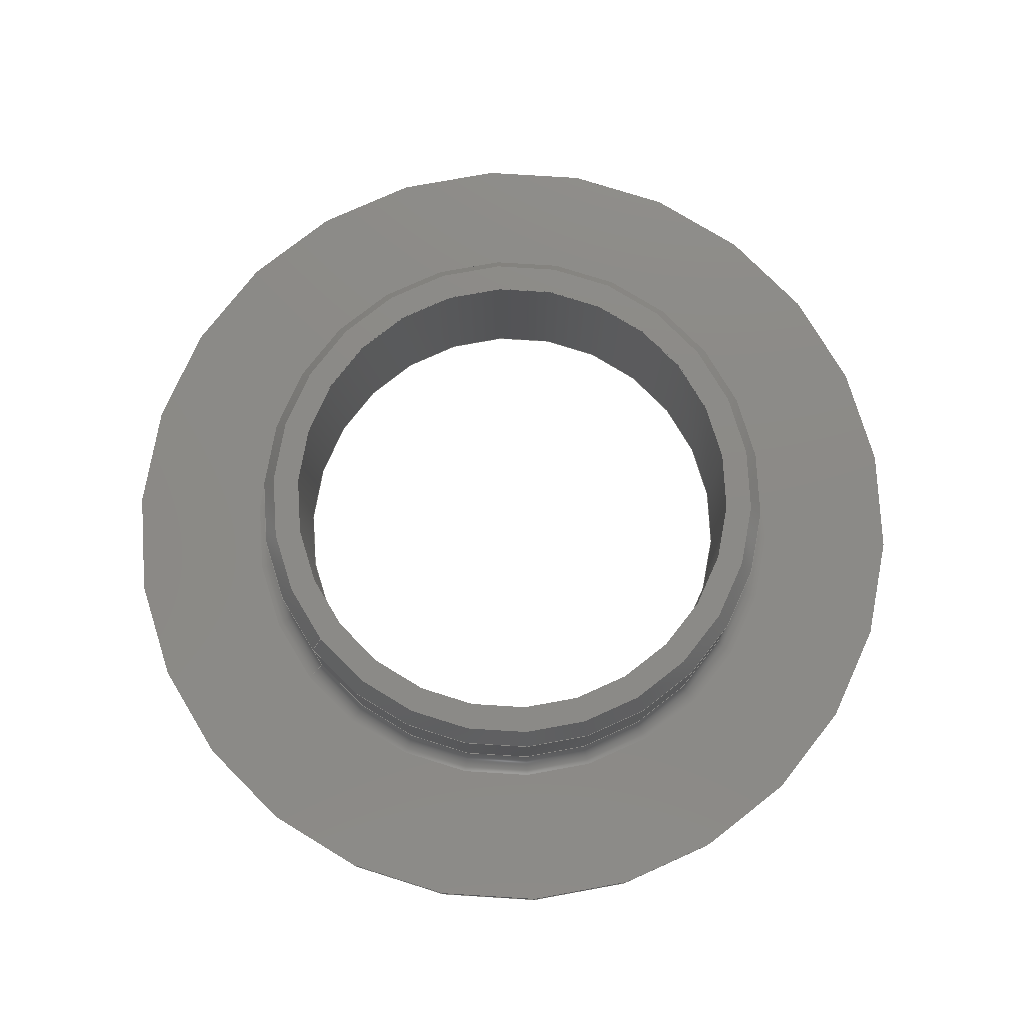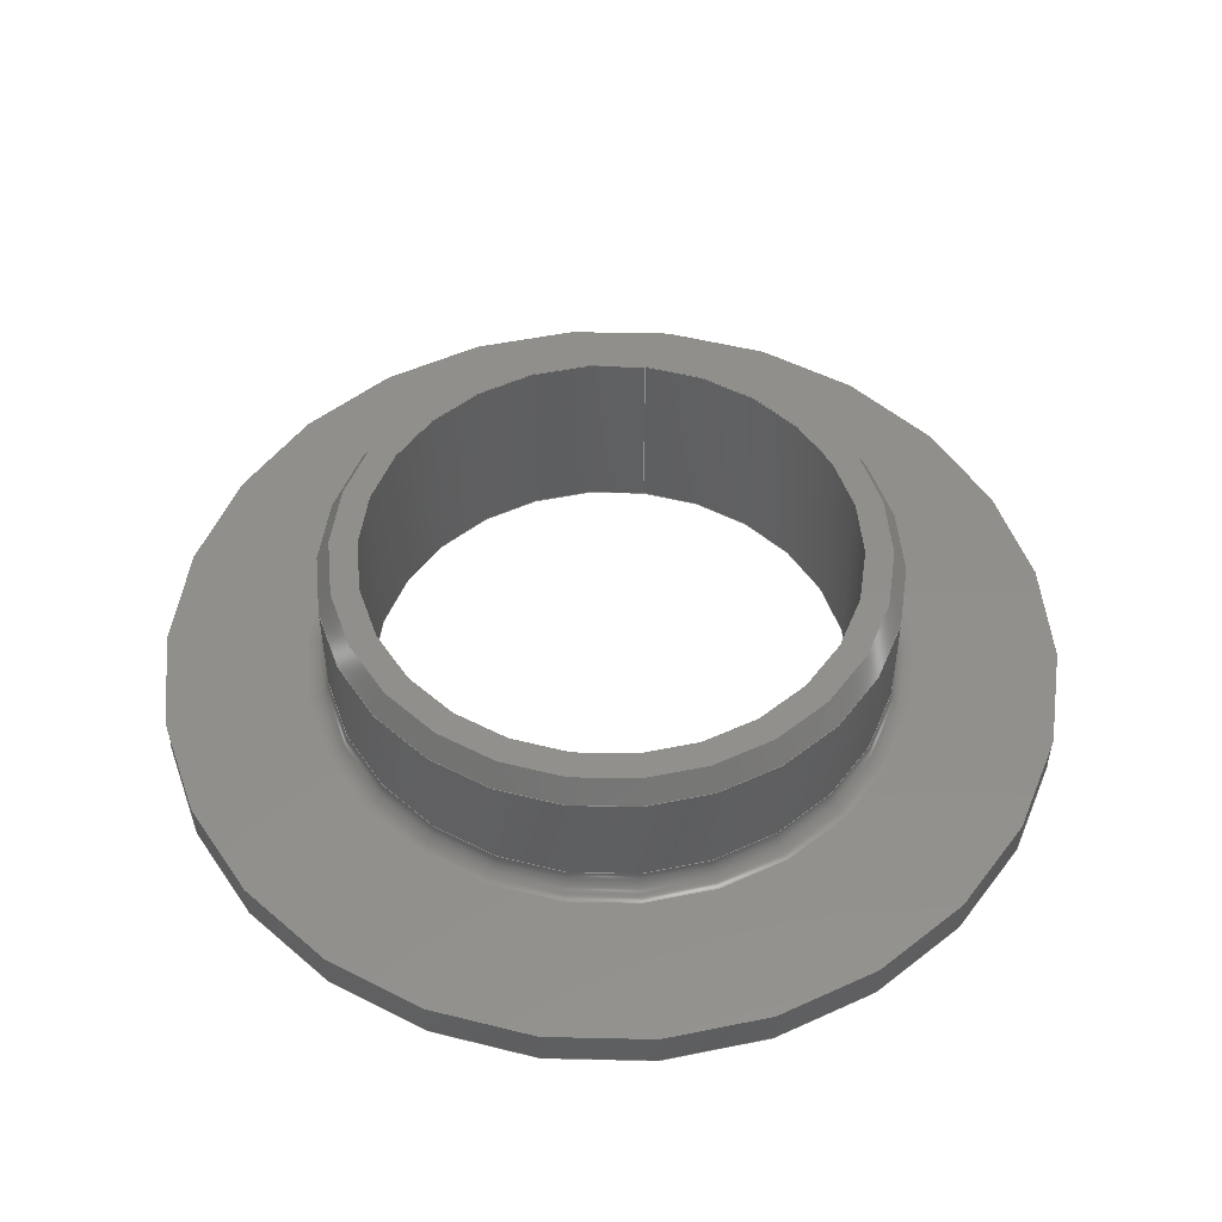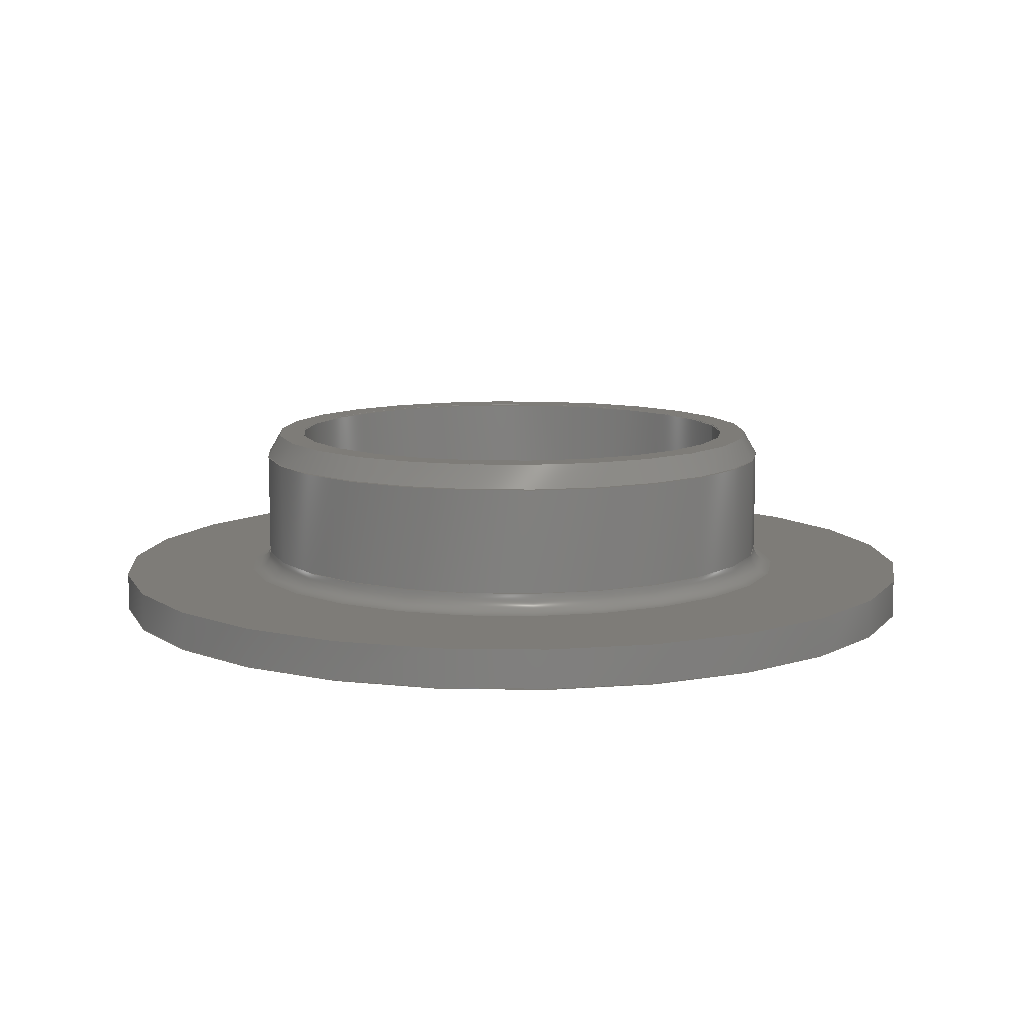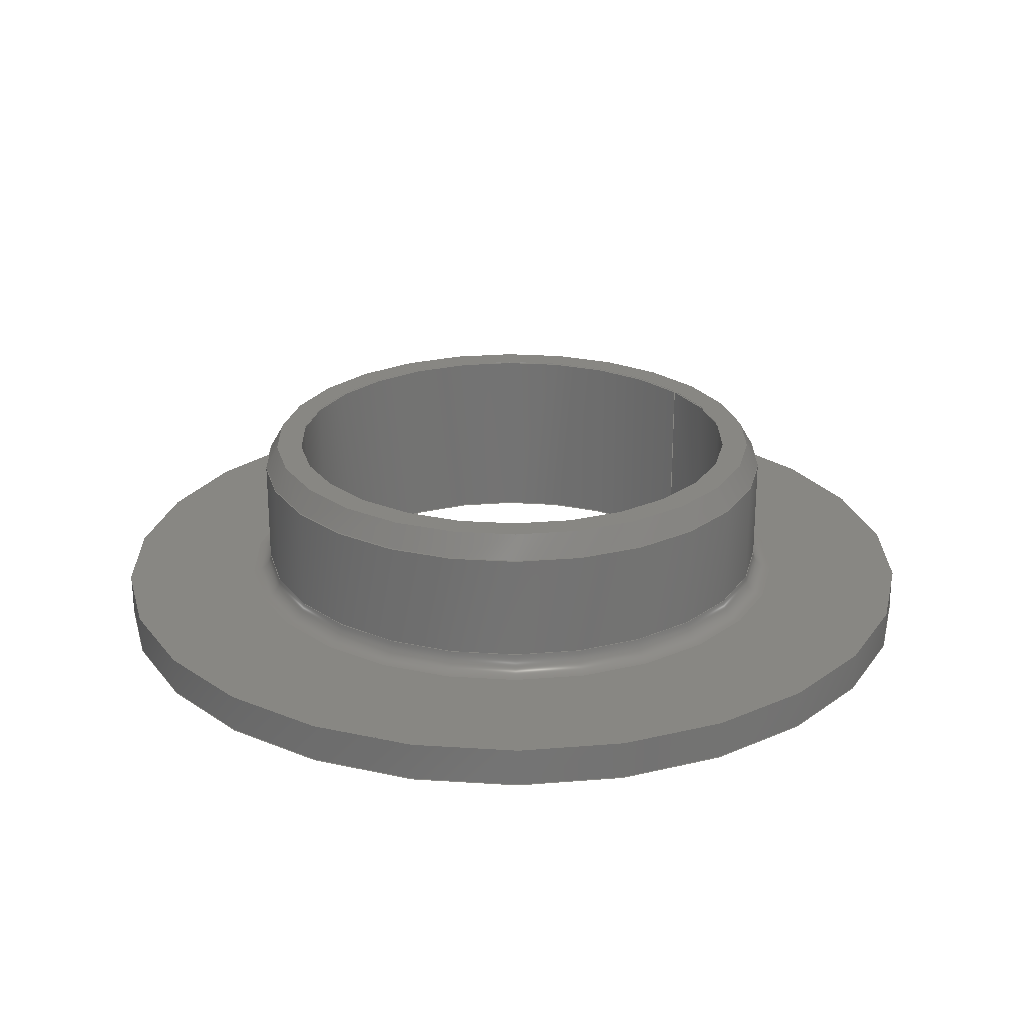
<metadata>
{"format":"step","ext":"stp","renderer":"f3d","projection":"perspective","resolution":1024,"background":"white","views":[{"elev":77.6,"azim":-38.0,"up":"+Z"},{"elev":51.2,"azim":98.3,"up":"+Z"},{"elev":10.0,"azim":168.6,"up":"+Z"},{"elev":24.5,"azim":144.6,"up":"+Z"}]}
</metadata>
<code>
ISO-10303-21;
DATA;
#1=MECHANICAL_DESIGN_GEOMETRIC_PRESENTATION_REPRESENTATION('',(#4),#296);
#2=SHAPE_REPRESENTATION_RELATIONSHIP('SRR','None',#303,#3);
#3=ADVANCED_BREP_SHAPE_REPRESENTATION('',(#5),#295);
#4=STYLED_ITEM('',(#312),#5);
#5=MANIFOLD_SOLID_BREP('Solid1',#150);
#6=TOROIDAL_SURFACE('',#188,3.75,0.2499);
#7=CYLINDRICAL_SURFACE('',#180,5.5);
#8=CYLINDRICAL_SURFACE('',#182,3);
#9=CYLINDRICAL_SURFACE('',#193,3.5);
#10=LINE('',#260,#17);
#11=LINE('',#264,#18);
#12=LINE('',#267,#19);
#13=LINE('',#272,#20);
#14=LINE('',#278,#21);
#15=LINE('',#289,#22);
#16=LINE('',#292,#23);
#17=VECTOR('',#208,5.5);
#18=VECTOR('',#213,3);
#19=VECTOR('',#216,5.5);
#20=VECTOR('',#223,3);
#21=VECTOR('',#230,3);
#22=VECTOR('',#245,3.5);
#23=VECTOR('',#250,3.5);
#24=CONICAL_SURFACE('',#176,5.5,0.4363);
#25=CONICAL_SURFACE('',#178,3,0.4363);
#26=CONICAL_SURFACE('',#186,3,0.4363);
#27=CONICAL_SURFACE('',#195,3.5,0.5236);
#28=FACE_BOUND('',#43,.T.);
#29=FACE_BOUND('',#49,.T.);
#30=FACE_BOUND('',#53,.T.);
#31=FACE_OUTER_BOUND('',#42,.T.);
#32=FACE_OUTER_BOUND('',#44,.T.);
#33=FACE_OUTER_BOUND('',#45,.T.);
#34=FACE_OUTER_BOUND('',#46,.T.);
#35=FACE_OUTER_BOUND('',#47,.T.);
#36=FACE_OUTER_BOUND('',#48,.T.);
#37=FACE_OUTER_BOUND('',#50,.T.);
#38=FACE_OUTER_BOUND('',#51,.T.);
#39=FACE_OUTER_BOUND('',#52,.T.);
#40=FACE_OUTER_BOUND('',#54,.T.);
#41=FACE_OUTER_BOUND('',#55,.T.);
#42=EDGE_LOOP('',(#98));
#43=EDGE_LOOP('',(#99));
#44=EDGE_LOOP('',(#100,#101,#102,#103));
#45=EDGE_LOOP('',(#104,#105,#106,#107));
#46=EDGE_LOOP('',(#108,#109,#110,#111));
#47=EDGE_LOOP('',(#112,#113,#114,#115));
#48=EDGE_LOOP('',(#116));
#49=EDGE_LOOP('',(#117));
#50=EDGE_LOOP('',(#118,#119,#120,#121));
#51=EDGE_LOOP('',(#122,#123,#124,#125));
#52=EDGE_LOOP('',(#126));
#53=EDGE_LOOP('',(#127));
#54=EDGE_LOOP('',(#128,#129,#130,#131));
#55=EDGE_LOOP('',(#132,#133,#134,#135));
#56=CIRCLE('',#174,5.495);
#57=CIRCLE('',#175,3.005);
#58=CIRCLE('',#177,5.5);
#59=CIRCLE('',#179,3);
#60=CIRCLE('',#181,5.5);
#61=CIRCLE('',#183,3);
#62=CIRCLE('',#185,3.75);
#63=CIRCLE('',#187,3.005);
#64=CIRCLE('',#189,3.5);
#65=CIRCLE('',#190,0.2499);
#66=CIRCLE('',#192,3.327);
#67=CIRCLE('',#194,3.5);
#68=VERTEX_POINT('',#253);
#69=VERTEX_POINT('',#255);
#70=VERTEX_POINT('',#258);
#71=VERTEX_POINT('',#262);
#72=VERTEX_POINT('',#266);
#73=VERTEX_POINT('',#270);
#74=VERTEX_POINT('',#274);
#75=VERTEX_POINT('',#277);
#76=VERTEX_POINT('',#281);
#77=VERTEX_POINT('',#285);
#78=VERTEX_POINT('',#288);
#79=EDGE_CURVE('',#68,#68,#56,.T.);
#80=EDGE_CURVE('',#69,#69,#57,.T.);
#81=EDGE_CURVE('',#70,#70,#58,.T.);
#82=EDGE_CURVE('',#70,#68,#10,.T.);
#83=EDGE_CURVE('',#71,#71,#59,.T.);
#84=EDGE_CURVE('',#71,#69,#11,.T.);
#85=EDGE_CURVE('',#70,#72,#12,.T.);
#86=EDGE_CURVE('',#72,#72,#60,.T.);
#87=EDGE_CURVE('',#73,#73,#61,.T.);
#88=EDGE_CURVE('',#73,#71,#13,.T.);
#89=EDGE_CURVE('',#74,#74,#62,.T.);
#90=EDGE_CURVE('',#73,#75,#14,.T.);
#91=EDGE_CURVE('',#75,#75,#63,.T.);
#92=EDGE_CURVE('',#76,#76,#64,.T.);
#93=EDGE_CURVE('',#76,#74,#65,.T.);
#94=EDGE_CURVE('',#77,#77,#66,.T.);
#95=EDGE_CURVE('',#76,#78,#15,.T.);
#96=EDGE_CURVE('',#78,#78,#67,.T.);
#97=EDGE_CURVE('',#78,#77,#16,.T.);
#98=ORIENTED_EDGE('',*,*,#79,.F.);
#99=ORIENTED_EDGE('',*,*,#80,.T.);
#100=ORIENTED_EDGE('',*,*,#81,.F.);
#101=ORIENTED_EDGE('',*,*,#82,.T.);
#102=ORIENTED_EDGE('',*,*,#79,.T.);
#103=ORIENTED_EDGE('',*,*,#82,.F.);
#104=ORIENTED_EDGE('',*,*,#83,.T.);
#105=ORIENTED_EDGE('',*,*,#84,.T.);
#106=ORIENTED_EDGE('',*,*,#80,.F.);
#107=ORIENTED_EDGE('',*,*,#84,.F.);
#108=ORIENTED_EDGE('',*,*,#81,.T.);
#109=ORIENTED_EDGE('',*,*,#85,.T.);
#110=ORIENTED_EDGE('',*,*,#86,.F.);
#111=ORIENTED_EDGE('',*,*,#85,.F.);
#112=ORIENTED_EDGE('',*,*,#87,.T.);
#113=ORIENTED_EDGE('',*,*,#88,.T.);
#114=ORIENTED_EDGE('',*,*,#83,.F.);
#115=ORIENTED_EDGE('',*,*,#88,.F.);
#116=ORIENTED_EDGE('',*,*,#86,.T.);
#117=ORIENTED_EDGE('',*,*,#89,.T.);
#118=ORIENTED_EDGE('',*,*,#87,.F.);
#119=ORIENTED_EDGE('',*,*,#90,.T.);
#120=ORIENTED_EDGE('',*,*,#91,.T.);
#121=ORIENTED_EDGE('',*,*,#90,.F.);
#122=ORIENTED_EDGE('',*,*,#92,.T.);
#123=ORIENTED_EDGE('',*,*,#93,.T.);
#124=ORIENTED_EDGE('',*,*,#89,.F.);
#125=ORIENTED_EDGE('',*,*,#93,.F.);
#126=ORIENTED_EDGE('',*,*,#94,.T.);
#127=ORIENTED_EDGE('',*,*,#91,.F.);
#128=ORIENTED_EDGE('',*,*,#92,.F.);
#129=ORIENTED_EDGE('',*,*,#95,.T.);
#130=ORIENTED_EDGE('',*,*,#96,.F.);
#131=ORIENTED_EDGE('',*,*,#95,.F.);
#132=ORIENTED_EDGE('',*,*,#96,.T.);
#133=ORIENTED_EDGE('',*,*,#97,.T.);
#134=ORIENTED_EDGE('',*,*,#94,.F.);
#135=ORIENTED_EDGE('',*,*,#97,.F.);
#136=PLANE('',#173);
#137=PLANE('',#184);
#138=PLANE('',#191);
#139=ADVANCED_FACE('',(#31,#28),#136,.F.);
#140=ADVANCED_FACE('',(#32),#24,.T.);
#141=ADVANCED_FACE('',(#33),#25,.F.);
#142=ADVANCED_FACE('',(#34),#7,.T.);
#143=ADVANCED_FACE('',(#35),#8,.F.);
#144=ADVANCED_FACE('',(#36,#29),#137,.T.);
#145=ADVANCED_FACE('',(#37),#26,.F.);
#146=ADVANCED_FACE('',(#38),#6,.F.);
#147=ADVANCED_FACE('',(#39,#30),#138,.T.);
#148=ADVANCED_FACE('',(#40),#9,.T.);
#149=ADVANCED_FACE('',(#41),#27,.T.);
#150=CLOSED_SHELL('',(#139,#140,#141,#142,#143,#144,#145,#146,#147,#148,
#149));
#151=DERIVED_UNIT_ELEMENT(#154,1);
#152=DERIVED_UNIT_ELEMENT(#298,-3);
#153=DIMENSIONAL_EXPONENTS(0,1,0,0,0,0,0);
#154=(
CONVERSION_BASED_UNIT('gram',#156)
MASS_UNIT()
NAMED_UNIT(#153)
);
#155=(
MASS_UNIT()
NAMED_UNIT(*)
SI_UNIT(.KILO.,.GRAM.)
);
#156=MASS_MEASURE_WITH_UNIT(MASS_MEASURE(0.001),#155);
#157=DERIVED_UNIT((#151,#152));
#158=MEASURE_REPRESENTATION_ITEM('density measure',
POSITIVE_RATIO_MEASURE(1),#157);
#159=PROPERTY_DEFINITION_REPRESENTATION(#164,#161);
#160=PROPERTY_DEFINITION_REPRESENTATION(#165,#162);
#161=REPRESENTATION('material name',(#163),#295);
#162=REPRESENTATION('density',(#158),#295);
#163=DESCRIPTIVE_REPRESENTATION_ITEM('Generic','Generic');
#164=PROPERTY_DEFINITION('material property','material name',#305);
#165=PROPERTY_DEFINITION('material property','density of part',#305);
#166=DATE_TIME_ROLE('creation_date');
#167=APPLIED_DATE_AND_TIME_ASSIGNMENT(#168,#166,(#305));
#168=DATE_AND_TIME(#169,#170);
#169=CALENDAR_DATE(2025,3,4);
#170=LOCAL_TIME(0,0,0,#171);
#171=COORDINATED_UNIVERSAL_TIME_OFFSET(0,0,.BEHIND.);
#172=AXIS2_PLACEMENT_3D('',#251,#196,#197);
#173=AXIS2_PLACEMENT_3D('',#252,#198,#199);
#174=AXIS2_PLACEMENT_3D('',#254,#200,#201);
#175=AXIS2_PLACEMENT_3D('',#256,#202,#203);
#176=AXIS2_PLACEMENT_3D('',#257,#204,#205);
#177=AXIS2_PLACEMENT_3D('',#259,#206,#207);
#178=AXIS2_PLACEMENT_3D('',#261,#209,#210);
#179=AXIS2_PLACEMENT_3D('',#263,#211,#212);
#180=AXIS2_PLACEMENT_3D('',#265,#214,#215);
#181=AXIS2_PLACEMENT_3D('',#268,#217,#218);
#182=AXIS2_PLACEMENT_3D('',#269,#219,#220);
#183=AXIS2_PLACEMENT_3D('',#271,#221,#222);
#184=AXIS2_PLACEMENT_3D('',#273,#224,#225);
#185=AXIS2_PLACEMENT_3D('',#275,#226,#227);
#186=AXIS2_PLACEMENT_3D('',#276,#228,#229);
#187=AXIS2_PLACEMENT_3D('',#279,#231,#232);
#188=AXIS2_PLACEMENT_3D('',#280,#233,#234);
#189=AXIS2_PLACEMENT_3D('',#282,#235,#236);
#190=AXIS2_PLACEMENT_3D('',#283,#237,#238);
#191=AXIS2_PLACEMENT_3D('',#284,#239,#240);
#192=AXIS2_PLACEMENT_3D('',#286,#241,#242);
#193=AXIS2_PLACEMENT_3D('',#287,#243,#244);
#194=AXIS2_PLACEMENT_3D('',#290,#246,#247);
#195=AXIS2_PLACEMENT_3D('',#291,#248,#249);
#196=DIRECTION('axis',(0,0,1));
#197=DIRECTION('refdir',(1,0,0));
#198=DIRECTION('center_axis',(0,0,1));
#199=DIRECTION('ref_axis',(1,0,0));
#200=DIRECTION('center_axis',(0,0,1));
#201=DIRECTION('ref_axis',(1,0,0));
#202=DIRECTION('center_axis',(0,0,1));
#203=DIRECTION('ref_axis',(1,0,0));
#204=DIRECTION('center_axis',(0,0,1));
#205=DIRECTION('ref_axis',(1,0,0));
#206=DIRECTION('center_axis',(0,0,1));
#207=DIRECTION('ref_axis',(1,0,0));
#208=DIRECTION('',(0.4226,5.176e-17,-0.9063));
#209=DIRECTION('center_axis',(0,0,-1));
#210=DIRECTION('ref_axis',(1,0,0));
#211=DIRECTION('center_axis',(0,0,1));
#212=DIRECTION('ref_axis',(1,0,0));
#213=DIRECTION('',(-0.4226,5.176e-17,-0.9063));
#214=DIRECTION('center_axis',(0,0,-1));
#215=DIRECTION('ref_axis',(1,0,0));
#216=DIRECTION('',(0,0,1));
#217=DIRECTION('center_axis',(0,0,1));
#218=DIRECTION('ref_axis',(1,0,0));
#219=DIRECTION('center_axis',(0,0,-1));
#220=DIRECTION('ref_axis',(1,0,0));
#221=DIRECTION('center_axis',(0,0,1));
#222=DIRECTION('ref_axis',(1,0,0));
#223=DIRECTION('',(0,0,-1));
#224=DIRECTION('center_axis',(0,0,1));
#225=DIRECTION('ref_axis',(1,0,0));
#226=DIRECTION('center_axis',(0,0,-1));
#227=DIRECTION('ref_axis',(1,-2.449e-16,0));
#228=DIRECTION('center_axis',(0,0,1));
#229=DIRECTION('ref_axis',(1,0,0));
#230=DIRECTION('',(-0.4226,-5.176e-17,0.9063));
#231=DIRECTION('center_axis',(0,0,1));
#232=DIRECTION('ref_axis',(1,0,0));
#233=DIRECTION('center_axis',(0,0,1));
#234=DIRECTION('ref_axis',(1,-2.449e-16,0));
#235=DIRECTION('center_axis',(0,0,-1));
#236=DIRECTION('ref_axis',(1,-2.449e-16,0));
#237=DIRECTION('center_axis',(1.225e-16,1,0));
#238=DIRECTION('ref_axis',(-1,1.225e-16,0));
#239=DIRECTION('center_axis',(0,0,1));
#240=DIRECTION('ref_axis',(1,0,0));
#241=DIRECTION('center_axis',(0,0,1));
#242=DIRECTION('ref_axis',(1,0,0));
#243=DIRECTION('center_axis',(0,0,-1));
#244=DIRECTION('ref_axis',(1,0,0));
#245=DIRECTION('',(0,0,1));
#246=DIRECTION('center_axis',(0,0,1));
#247=DIRECTION('ref_axis',(1,0,0));
#248=DIRECTION('center_axis',(0,0,-1));
#249=DIRECTION('ref_axis',(1,0,0));
#250=DIRECTION('',(0.5,-6.123e-17,0.866));
#251=CARTESIAN_POINT('',(0,0,0));
#252=CARTESIAN_POINT('Origin',(0,0,0));
#253=CARTESIAN_POINT('',(-5.495,-6.73e-16,-1.704e-13));
#254=CARTESIAN_POINT('Origin',(0,0,0));
#255=CARTESIAN_POINT('',(-3.005,3.68e-16,-1.705e-13));
#256=CARTESIAN_POINT('Origin',(0,0,0));
#257=CARTESIAN_POINT('Origin',(0,0,0.01));
#258=CARTESIAN_POINT('',(-5.5,-6.736e-16,0.01));
#259=CARTESIAN_POINT('Origin',(0,0,0.01));
#260=CARTESIAN_POINT('',(-5.5,-6.736e-16,0.01));
#261=CARTESIAN_POINT('Origin',(0,0,0.01));
#262=CARTESIAN_POINT('',(-3,3.674e-16,0.01));
#263=CARTESIAN_POINT('Origin',(0,0,0.01));
#264=CARTESIAN_POINT('',(-3,3.674e-16,0.01));
#265=CARTESIAN_POINT('Origin',(0,0,0));
#266=CARTESIAN_POINT('',(-5.5,6.736e-16,0.5));
#267=CARTESIAN_POINT('',(-5.5,6.736e-16,0));
#268=CARTESIAN_POINT('Origin',(0,0,0.5));
#269=CARTESIAN_POINT('Origin',(0,0,0));
#270=CARTESIAN_POINT('',(-3,3.674e-16,2.39));
#271=CARTESIAN_POINT('Origin',(0,0,2.39));
#272=CARTESIAN_POINT('',(-3,3.674e-16,0));
#273=CARTESIAN_POINT('Origin',(0,0,0.5));
#274=CARTESIAN_POINT('',(-3.75,4.592e-16,0.5));
#275=CARTESIAN_POINT('Origin',(0,0,0.5));
#276=CARTESIAN_POINT('Origin',(0,0,2.39));
#277=CARTESIAN_POINT('',(-3.005,-3.68e-16,2.4));
#278=CARTESIAN_POINT('',(-3,-3.674e-16,2.39));
#279=CARTESIAN_POINT('Origin',(0,0,2.4));
#280=CARTESIAN_POINT('Origin',(0,0,0.7499));
#281=CARTESIAN_POINT('',(-3.5,4.286e-16,0.7499));
#282=CARTESIAN_POINT('Origin',(0,0,0.7499));
#283=CARTESIAN_POINT('Origin',(-3.75,4.592e-16,0.7499));
#284=CARTESIAN_POINT('Origin',(0,0,2.4));
#285=CARTESIAN_POINT('',(-3.327,4.074e-16,2.4));
#286=CARTESIAN_POINT('Origin',(0,0,2.4));
#287=CARTESIAN_POINT('Origin',(0,0,0));
#288=CARTESIAN_POINT('',(-3.5,4.286e-16,2.1));
#289=CARTESIAN_POINT('',(-3.5,4.286e-16,0));
#290=CARTESIAN_POINT('Origin',(0,0,2.1));
#291=CARTESIAN_POINT('Origin',(0,0,2.1));
#292=CARTESIAN_POINT('',(-3.5,4.286e-16,2.1));
#293=UNCERTAINTY_MEASURE_WITH_UNIT(LENGTH_MEASURE(0.01),#297,
'DISTANCE_ACCURACY_VALUE',
'Maximum model space distance between geometric entities at asserted c
onnectivities');
#294=UNCERTAINTY_MEASURE_WITH_UNIT(LENGTH_MEASURE(0.01),#297,
'DISTANCE_ACCURACY_VALUE',
'Maximum model space distance between geometric entities at asserted c
onnectivities');
#295=(
GEOMETRIC_REPRESENTATION_CONTEXT(3)
GLOBAL_UNCERTAINTY_ASSIGNED_CONTEXT((#293))
GLOBAL_UNIT_ASSIGNED_CONTEXT((#297,#299,#300))
REPRESENTATION_CONTEXT('','3D')
);
#296=(
GEOMETRIC_REPRESENTATION_CONTEXT(3)
GLOBAL_UNCERTAINTY_ASSIGNED_CONTEXT((#294))
GLOBAL_UNIT_ASSIGNED_CONTEXT((#297,#299,#300))
REPRESENTATION_CONTEXT('','3D')
);
#297=(
LENGTH_UNIT()
NAMED_UNIT(*)
SI_UNIT(.MILLI.,.METRE.)
);
#298=(
LENGTH_UNIT()
NAMED_UNIT(*)
SI_UNIT(.CENTI.,.METRE.)
);
#299=(
NAMED_UNIT(*)
PLANE_ANGLE_UNIT()
SI_UNIT($,.RADIAN.)
);
#300=(
NAMED_UNIT(*)
SI_UNIT($,.STERADIAN.)
SOLID_ANGLE_UNIT()
);
#301=SHAPE_DEFINITION_REPRESENTATION(#302,#303);
#302=PRODUCT_DEFINITION_SHAPE('',$,#305);
#303=SHAPE_REPRESENTATION('',(#172),#295);
#304=PRODUCT_DEFINITION_CONTEXT('part definition',#309,'design');
#305=PRODUCT_DEFINITION('ibh_GFM-0607-024_2025411_1214_model',
'ibh_GFM-0607-024_2025411_1214_model',#306,#304);
#306=PRODUCT_DEFINITION_FORMATION('',$,#311);
#307=PRODUCT_RELATED_PRODUCT_CATEGORY(
'ibh_GFM-0607-024_2025411_1214_model',
'ibh_GFM-0607-024_2025411_1214_model',(#311));
#308=APPLICATION_PROTOCOL_DEFINITION('international standard',
'automotive_design',2009,#309);
#309=APPLICATION_CONTEXT(
'Core Data for Automotive Mechanical Design Process');
#310=PRODUCT_CONTEXT('part definition',#309,'mechanical');
#311=PRODUCT('ibh_GFM-0607-024_2025411_1214_model',
'ibh_GFM-0607-024_2025411_1214_model','FreeCAD Model',(#310));
#312=PRESENTATION_STYLE_ASSIGNMENT((#313));
#313=SURFACE_STYLE_USAGE(.BOTH.,#316);
#314=SURFACE_STYLE_RENDERING_WITH_PROPERTIES($,#320,(#315));
#315=SURFACE_STYLE_TRANSPARENT(0);
#316=SURFACE_SIDE_STYLE('',(#317,#314));
#317=SURFACE_STYLE_FILL_AREA(#318);
#318=FILL_AREA_STYLE('',(#319));
#319=FILL_AREA_STYLE_COLOUR('',#320);
#320=COLOUR_RGB('',0.749,0.749,0.749);
ENDSEC;
END-ISO-10303-21;

</code>
